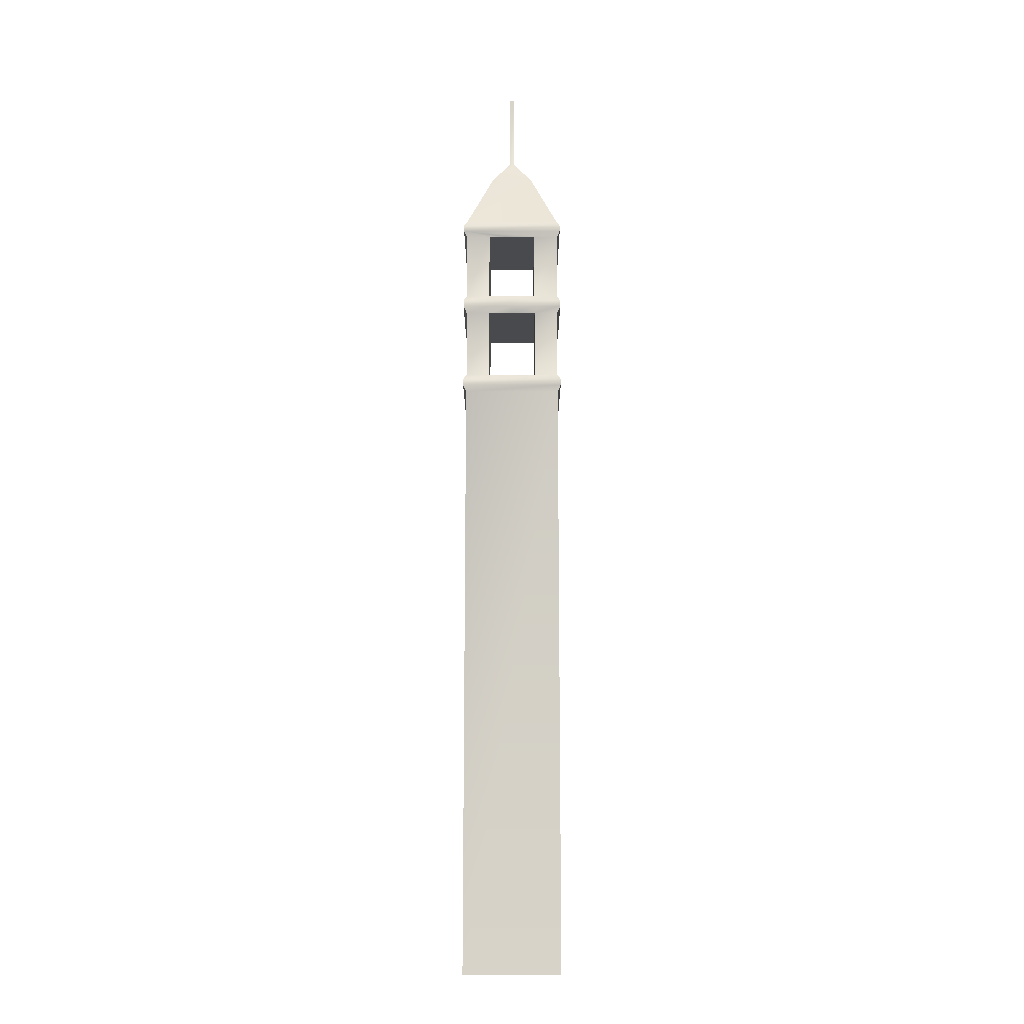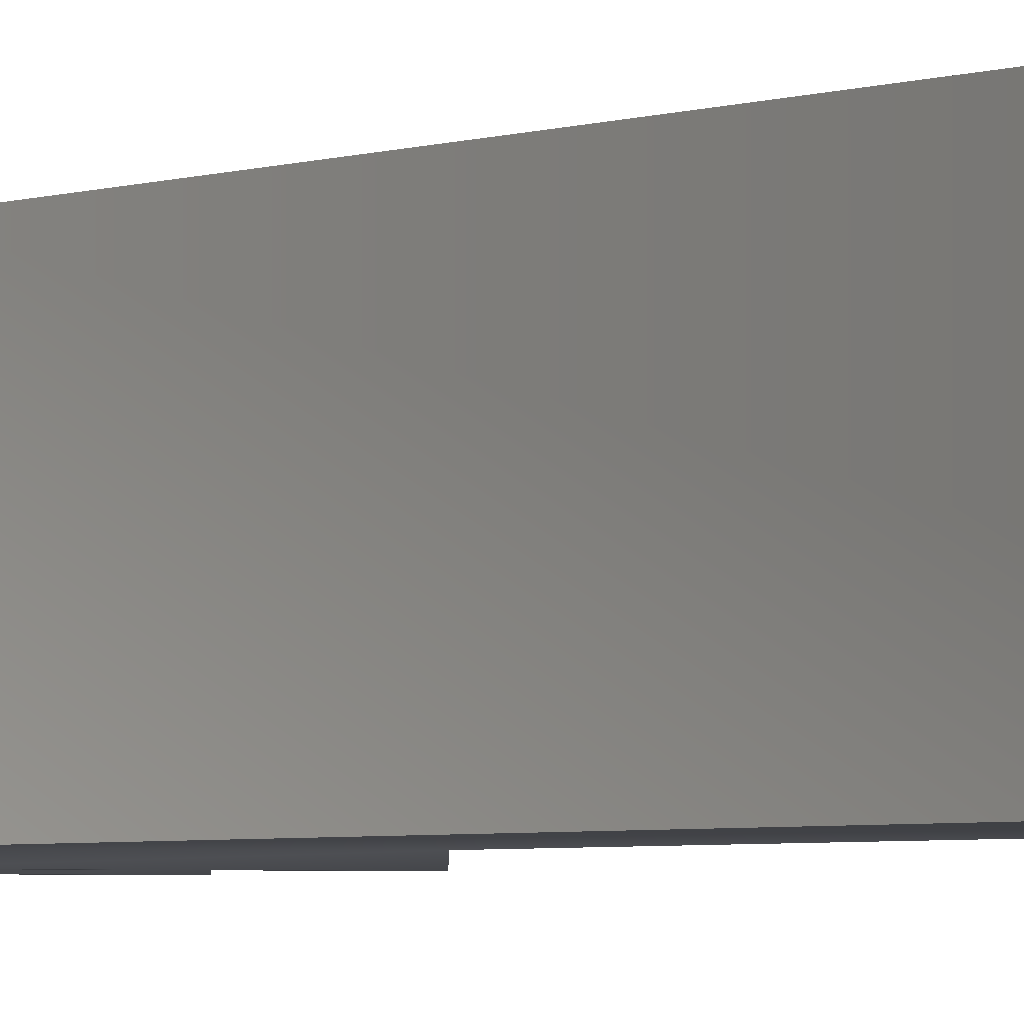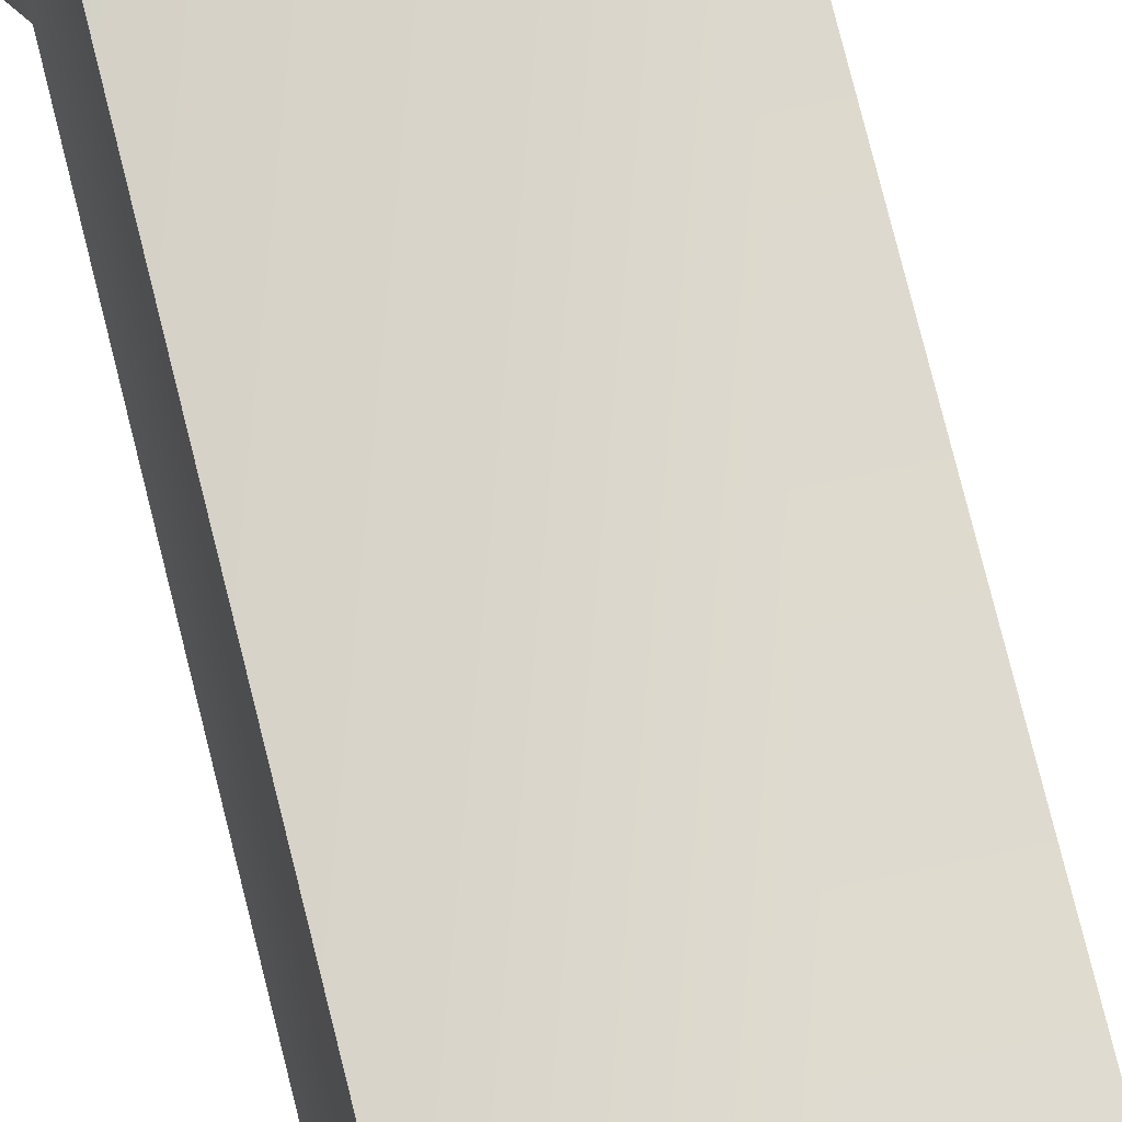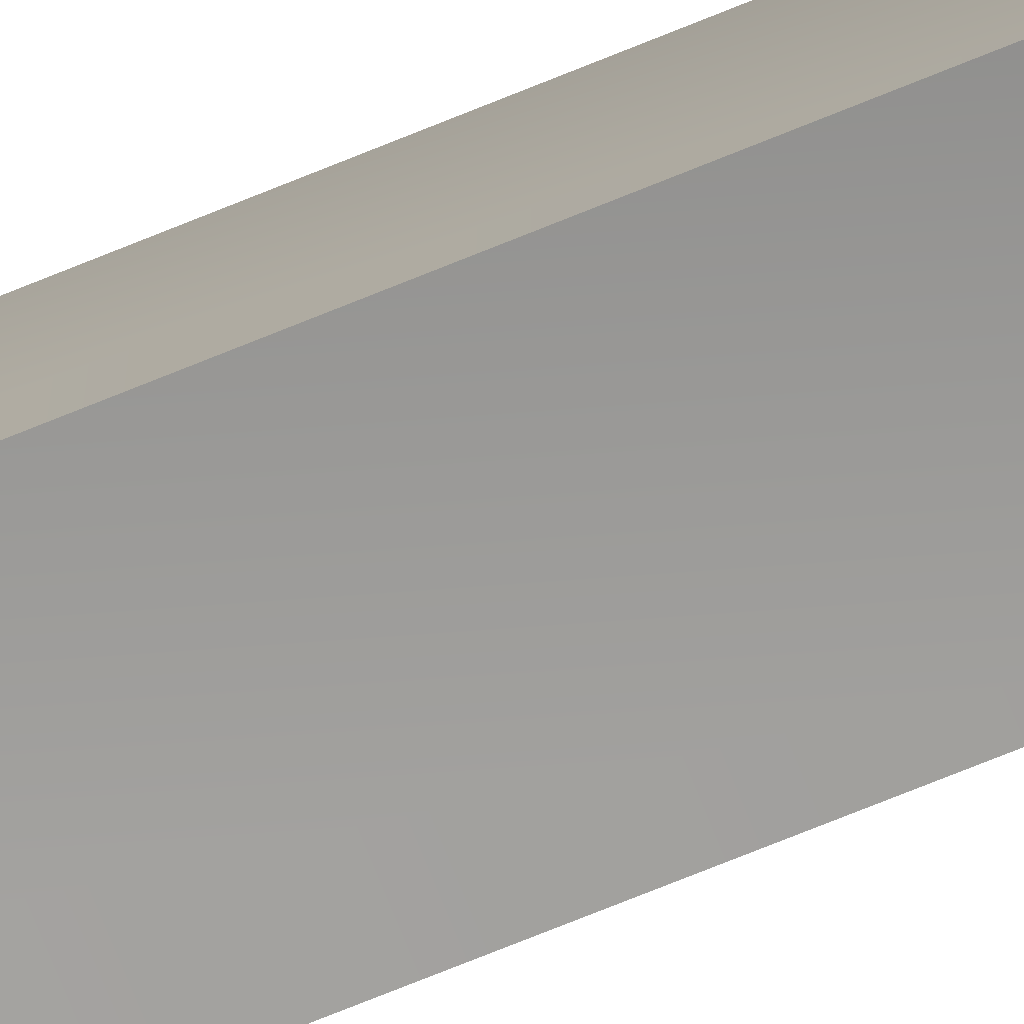
<metadata>
{"format":"obj","ext":"obj","renderer":"f3d","projection":"perspective","resolution":1024,"background":"white","views":[{"elev":-13.4,"azim":0.1,"up":"+Y"},{"elev":-2.1,"azim":-26.5,"up":"+Z"},{"elev":65.3,"azim":-13.1,"up":"+Z"},{"elev":-75.8,"azim":111.9,"up":"+Z"}]}
</metadata>
<code>
g default
v 9.484 146.6 28.44
v 10.11 147.9 23.39
v 9.484 146.6 23.7
v 10.11 147.9 28.44
v 9.484 146.6 33.19
v 10.11 147.9 33.5
v 10.11 149.2 28.44
v 10.11 149.2 33.5
v 10.11 147.9 38.55
v 10.11 149.2 38.55
v 9.434 150.4 33.16
v 9.434 150.4 37.88
v 10.11 149.2 23.39
v 10.11 149.2 18.34
v 10.11 147.9 18.34
v 9.484 146.6 18.96
v 10.11 147.9 18.34
v 9.484 146.6 37.93
v 9.434 150.4 28.44
v 9.434 150.4 23.73
v 10.11 149.2 18.34
v 9.434 150.4 19.01
v -9.484 129.4 18.96
v 9.484 12.61 18.96
v 9.484 129.4 18.96
v -9.484 12.61 18.96
v -9.434 133.2 33.16
v -9.484 146.6 37.93
v -9.434 133.2 37.88
v -9.484 146.6 33.19
v -9.484 146.6 28.44
v -10.11 147.9 33.5
v -9.484 146.6 33.19
v -10.11 147.9 28.44
v -9.484 146.6 23.7
v -10.11 147.9 23.39
v -10.11 149.2 28.44
v -10.11 149.2 23.39
v -10.11 147.9 18.34
v -10.11 149.2 18.34
v -10.11 149.2 33.5
v -10.11 149.2 38.55
v -10.11 147.9 38.55
v -9.434 150.4 28.44
v -9.434 150.4 33.16
v -10.11 147.9 38.55
v -9.484 146.6 18.96
v -10.11 147.9 18.34
v -9.434 150.4 37.88
v -9.434 150.4 23.73
v -10.11 149.2 18.34
v -9.434 150.4 19.01
v -5.053 147.9 18.34
v -10.11 149.2 18.34
v -10.11 147.9 18.34
v -5.053 149.2 18.34
v -4.742 146.6 18.96
v 5e-06 146.6 18.96
v 6e-06 147.9 18.34
v 4.742 146.6 18.96
v 5.053 147.9 18.34
v 6e-06 149.2 18.34
v 5.053 149.2 18.34
v 10.11 147.9 18.34
v 10.11 149.2 18.34
v 4.717 150.4 19.01
v 9.434 150.4 19.01
v 9.484 146.6 18.96
v 10.11 147.9 18.34
v 5e-06 150.4 19.01
v -4.717 150.4 19.01
v -10.11 149.2 18.34
v -9.434 150.4 19.01
v 5.053 147.9 38.55
v 10.11 149.2 38.55
v 10.11 147.9 38.55
v 5.053 149.2 38.55
v 4.742 146.6 37.93
v 9.484 146.6 37.93
v -2e-06 146.6 37.93
v -2e-06 147.9 38.55
v -4.742 146.6 37.93
v -5.053 147.9 38.55
v -9.484 146.6 37.93
v -10.11 147.9 38.55
v -2e-06 149.2 38.55
v -5.053 149.2 38.55
v -10.11 149.2 38.55
v -3e-06 150.4 37.88
v 4.717 150.4 37.88
v 9.434 150.4 37.88
v -4.717 150.4 37.88
v -10.11 149.2 38.55
v -9.434 150.4 37.88
v -9.434 150.4 37.88
v -4.742 163.6 37.93
v -4.717 150.4 37.88
v -9.484 163.6 37.93
v -4.717 150.4 23.73
v 5e-06 150.4 19.01
v 3e-06 150.4 23.73
v -4.717 150.4 19.01
v 4.717 150.4 19.01
v 4.717 150.4 23.73
v 1e-06 150.4 28.44
v 4.717 150.4 28.44
v 9.434 150.4 23.73
v 9.434 150.4 28.44
v 4.717 150.4 33.16
v 9.434 150.4 33.16
v -4.717 150.4 28.44
v -4.717 150.4 33.16
v -1e-06 150.4 33.16
v -9.434 150.4 28.44
v -9.434 150.4 23.73
v -9.434 150.4 33.16
v -4.717 150.4 37.88
v -3e-06 150.4 37.88
v 4.717 150.4 37.88
v 9.434 150.4 23.73
v 9.484 163.6 18.96
v 9.434 150.4 19.01
v 9.484 163.6 23.7
v -9.434 150.4 19.01
v -9.484 163.6 23.7
v -9.434 150.4 23.73
v -9.484 163.6 18.96
v 9.434 150.4 19.01
v 4.742 163.6 18.96
v 4.717 150.4 19.01
v 9.484 163.6 18.96
v 4.717 150.4 23.73
v 9.484 163.6 23.7
v 9.434 150.4 23.73
v 4.742 163.6 23.7
v -4.717 150.4 33.16
v -9.484 163.6 33.19
v -9.434 150.4 33.16
v -4.742 163.6 33.19
v 9.434 150.4 37.88
v 9.484 163.6 33.19
v 9.434 150.4 33.16
v 9.484 163.6 37.93
v 4.717 150.4 37.88
v 9.484 163.6 37.93
v 9.434 150.4 37.88
v 4.742 163.6 37.93
v -9.434 150.4 23.73
v -4.742 163.6 23.7
v -4.717 150.4 23.73
v -9.484 163.6 23.7
v -4.717 150.4 19.01
v -9.484 163.6 18.96
v -9.434 150.4 19.01
v -4.742 163.6 18.96
v -4.717 150.4 23.73
v -4.742 163.6 18.96
v -4.717 150.4 19.01
v -4.742 163.6 23.7
v 9.434 150.4 33.16
v 4.742 163.6 33.19
v 4.717 150.4 33.16
v 9.484 163.6 33.19
v -9.434 150.4 33.16
v -9.484 163.6 37.93
v -9.434 150.4 37.88
v -9.484 163.6 33.19
v 4.717 150.4 33.16
v 4.742 163.6 37.93
v 4.717 150.4 37.88
v 4.742 163.6 33.19
v 4.717 150.4 19.01
v 4.742 163.6 23.7
v 4.717 150.4 23.73
v 4.742 163.6 18.96
v -4.717 150.4 37.88
v -4.742 163.6 33.19
v -4.717 150.4 33.16
v -4.742 163.6 37.93
v -10.1 164.7 38.54
v 10.1 164.7 38.54
v 9.484 163.6 37.93
v 4.742 163.6 37.93
v -2e-06 163.6 37.93
v -4.742 163.6 37.93
v -9.484 163.6 37.93
v 10.1 166 38.54
v -10.1 166 38.54
v 9.478 167 37.92
v -9.478 167 37.92
v 4.742 163.6 28.44
v 9.484 163.6 33.19
v 9.484 163.6 28.44
v 4.742 163.6 33.19
v -1e-06 163.6 28.44
v -1e-06 163.6 33.19
v -4.742 163.6 28.44
v -4.742 163.6 33.19
v -9.484 163.6 28.44
v -9.484 163.6 33.19
v -2e-06 163.6 37.93
v -4.742 163.6 37.93
v 0 163.6 23.7
v 4.742 163.6 23.7
v 4.742 163.6 37.93
v 0 163.6 18.96
v 4.742 163.6 18.96
v 9.484 163.6 23.7
v -4.742 163.6 18.96
v -4.742 163.6 23.7
v -9.484 163.6 23.7
v 10.1 164.7 18.35
v 9.484 163.6 18.96
v 9.484 163.6 23.7
v 9.484 163.6 28.44
v 9.484 163.6 33.19
v 9.484 163.6 37.93
v 10.1 164.7 38.54
v 10.1 166 18.35
v 10.1 166 38.54
v 9.478 167 18.97
v 9.478 167 37.92
v 9.484 163.6 18.96
v 10.1 164.7 18.35
v -10.1 164.7 18.35
v -10.1 166 18.35
v 10.1 166 18.35
v -9.478 167 18.97
v 9.478 167 18.97
v -10.1 164.7 18.35
v 4.742 163.6 18.96
v 0 163.6 18.96
v -4.742 163.6 18.96
v -10.1 164.7 18.35
v -9.484 163.6 18.96
v -10.1 164.7 38.54
v -9.484 163.6 37.93
v -9.484 163.6 33.19
v -9.484 163.6 28.44
v -10.1 164.7 38.54
v -9.484 163.6 23.7
v -9.484 163.6 18.96
v -9.484 163.6 18.96
v -10.1 164.7 18.35
v -10.1 164.7 38.54
v -10.1 166 38.54
v -10.1 166 18.35
v -9.478 167 37.92
v -9.478 167 18.97
v 9.478 167 37.92
v 4.146 178.9 24.3
v 9.478 167 18.97
v 4.146 178.9 32.59
v 0.4358 184.4 28.01
v 0.4358 184.4 28.88
v 9.478 167 18.97
v -4.146 178.9 24.3
v -9.478 167 18.97
v 4.146 178.9 24.3
v -0.4358 184.4 28.01
v 0.4358 184.4 28.01
v -9.478 167 37.92
v 4.146 178.9 32.59
v 9.478 167 37.92
v -4.146 178.9 32.59
v 0.4358 184.4 28.88
v -0.4358 184.4 28.88
v -9.478 167 18.97
v -4.146 178.9 32.59
v -9.478 167 37.92
v -4.146 178.9 24.3
v -0.4358 184.4 28.88
v -0.4358 184.4 28.01
v 0.4358 184.4 28.88
v 0.4358 199.5 28.01
v 0.4358 184.4 28.01
v 0.4358 199.5 28.88
v 0.4358 184.4 28.01
v -0.4358 199.5 28.01
v -0.4358 184.4 28.01
v 0.4358 199.5 28.01
v -0.4358 184.4 28.88
v 0.4358 199.5 28.88
v 0.4358 184.4 28.88
v -0.4358 199.5 28.88
v -0.4358 184.4 28.01
v -0.4358 199.5 28.88
v -0.4358 184.4 28.88
v -0.4358 199.5 28.01
v -0.4358 199.5 28.88
v 0.4358 199.5 28.01
v 0.4358 199.5 28.88
v -0.4358 199.5 28.01
v 9.484 129.4 37.93
v 10.11 130.7 18.34
v 9.484 129.4 18.96
v 10.11 130.7 38.55
v 10.11 132 18.34
v 10.11 132 38.55
v 9.434 133.2 37.88
v 9.434 133.2 23.73
v 9.434 133.2 19.01
v 9.484 129.4 18.96
v -10.11 130.7 18.34
v -9.484 129.4 18.96
v 10.11 130.7 18.34
v -10.11 132 18.34
v 10.11 132 18.34
v 9.434 133.2 19.01
v 4.717 133.2 19.01
v 5e-06 133.2 19.01
v -4.717 133.2 19.01
v -9.434 133.2 19.01
v -9.484 129.4 37.93
v 10.11 130.7 38.55
v 9.484 129.4 37.93
v -10.11 130.7 38.55
v 10.11 132 38.55
v -10.11 132 38.55
v 9.434 133.2 37.88
v 4.717 133.2 37.88
v -3e-06 133.2 37.88
v -4.717 133.2 37.88
v -9.434 133.2 37.88
v -9.484 129.4 18.96
v -10.11 130.7 38.55
v -9.484 129.4 37.93
v -10.11 130.7 18.34
v -10.11 132 38.55
v -10.11 132 18.34
v -9.434 133.2 37.88
v -9.434 133.2 23.73
v -9.434 133.2 19.01
v 9.434 133.2 37.88
v 9.434 133.2 28.44
v 9.434 133.2 23.73
v 9.434 133.2 33.16
v -9.434 133.2 23.73
v -9.434 133.2 33.16
v -9.434 133.2 37.88
v -9.434 133.2 28.44
v -9.434 133.2 33.16
v -4.717 133.2 23.73
v 5e-06 133.2 19.01
v 3e-06 133.2 23.73
v -4.717 133.2 19.01
v 4.717 133.2 19.01
v 4.717 133.2 23.73
v 1e-06 133.2 28.44
v 4.717 133.2 28.44
v 9.434 133.2 23.73
v 9.434 133.2 28.44
v 4.717 133.2 33.16
v 9.434 133.2 33.16
v -4.717 133.2 28.44
v -4.717 133.2 33.16
v -1e-06 133.2 33.16
v -9.434 133.2 28.44
v -9.434 133.2 23.73
v -9.434 133.2 33.16
v -4.717 133.2 37.88
v -3e-06 133.2 37.88
v 4.717 133.2 37.88
v 4.717 133.2 23.73
v 9.484 146.6 23.7
v 9.434 133.2 23.73
v 4.742 146.6 23.7
v -4.717 133.2 33.16
v -9.484 146.6 33.19
v -9.434 133.2 33.16
v -4.742 146.6 33.19
v -9.434 133.2 23.73
v -4.742 146.6 23.7
v -4.717 133.2 23.73
v -9.484 146.6 23.7
v -10.11 147.9 18.34
v -9.484 146.6 18.96
v -4.717 133.2 23.73
v -4.742 146.6 18.96
v -4.717 133.2 19.01
v -4.742 146.6 23.7
v 9.434 133.2 33.16
v 4.742 146.6 33.19
v 4.717 133.2 33.16
v 9.484 146.6 33.19
v 4.717 133.2 33.16
v 4.742 146.6 37.93
v 4.717 133.2 37.88
v 4.742 146.6 33.19
v 4.717 133.2 19.01
v 4.742 146.6 23.7
v 4.717 133.2 23.73
v 4.742 146.6 18.96
v -4.717 133.2 37.88
v -4.742 146.6 33.19
v -4.717 133.2 33.16
v -4.742 146.6 37.93
v 4.742 146.6 28.44
v 9.484 146.6 33.19
v 9.484 146.6 28.44
v 4.742 146.6 33.19
v -1e-06 146.6 28.44
v -1e-06 146.6 33.19
v -4.742 146.6 28.44
v -4.742 146.6 33.19
v -9.484 146.6 28.44
v -9.484 146.6 33.19
v -2e-06 146.6 37.93
v -4.742 146.6 37.93
v 0 146.6 23.7
v 4.742 146.6 23.7
v 4.742 146.6 37.93
v 5e-06 146.6 18.96
v 4.742 146.6 18.96
v 9.484 146.6 23.7
v -4.742 146.6 18.96
v -4.742 146.6 23.7
v -9.484 146.6 23.7
v 9.434 133.2 19.01
v 4.742 146.6 18.96
v 4.717 133.2 19.01
v 9.484 146.6 18.96
v 4.717 133.2 37.88
v 9.484 146.6 37.93
v 9.434 133.2 37.88
v 4.742 146.6 37.93
v 9.434 133.2 37.88
v 9.484 146.6 33.19
v 9.434 133.2 33.16
v 9.484 146.6 37.93
v -9.434 133.2 37.88
v -4.742 146.6 37.93
v -4.717 133.2 37.88
v -9.484 146.6 37.93
v -4.717 133.2 19.01
v -9.484 146.6 18.96
v -9.434 133.2 19.01
v -4.742 146.6 18.96
v -9.434 133.2 19.01
v -9.484 146.6 23.7
v -9.434 133.2 23.73
v -9.484 146.6 18.96
v 9.434 133.2 23.73
v 9.484 146.6 18.96
v 9.434 133.2 19.01
v 9.484 146.6 23.7
v 9.484 129.4 18.96
v 9.484 12.61 37.93
v 9.484 129.4 37.93
v 9.484 12.61 18.96
v -10.11 147.9 38.55
v -9.484 146.6 37.93
v 9.484 129.4 37.93
v -9.484 12.61 37.93
v -9.484 129.4 37.93
v 9.484 12.61 37.93
v -9.484 129.4 37.93
v -9.484 12.61 18.96
v -9.484 129.4 18.96
v -9.484 12.61 37.93
g default_0
f 3 2 1
f 2 4 1
f 1 4 5
f 4 6 5
f 4 7 6
f 7 8 6
f 6 8 9
f 8 10 9
f 8 11 10
f 11 12 10
f 2 13 4
f 13 7 4
f 14 13 2
f 15 14 2
f 16 15 3
f 17 2 3
f 5 6 18
f 6 9 18
f 7 13 19
f 7 19 8
f 19 11 8
f 13 20 19
f 13 21 20
f 21 22 20
f 25 24 23
f 24 26 23
f 29 28 27
f 28 30 27
f 33 32 31
f 32 34 31
f 31 34 35
f 34 36 35
f 34 37 36
f 37 38 36
f 36 38 39
f 38 40 39
f 32 41 34
f 41 37 34
f 42 41 32
f 43 42 32
f 37 41 44
f 37 44 38
f 41 45 44
f 41 42 45
f 46 32 33
f 35 36 47
f 36 48 47
f 42 49 45
f 44 50 38
f 38 50 51
f 50 52 51
f 55 54 53
f 54 56 53
f 55 53 57
f 57 53 58
f 53 59 58
f 53 56 59
f 58 59 60
f 59 61 60
f 59 62 61
f 56 62 59
f 62 63 61
f 61 63 64
f 63 65 64
f 63 66 65
f 66 67 65
f 60 61 68
f 61 69 68
f 62 56 70
f 62 70 63
f 70 66 63
f 56 71 70
f 56 72 71
f 72 73 71
f 76 75 74
f 75 77 74
f 76 74 78
f 79 76 78
f 78 74 80
f 74 81 80
f 74 77 81
f 80 81 82
f 81 83 82
f 82 83 84
f 83 85 84
f 81 86 83
f 77 86 81
f 86 87 83
f 83 87 85
f 87 88 85
f 86 77 89
f 86 89 87
f 77 90 89
f 77 75 90
f 75 91 90
f 89 92 87
f 87 92 93
f 92 94 93
f 97 96 95
f 96 98 95
f 101 100 99
f 100 102 99
f 103 100 101
f 104 103 101
f 104 101 105
f 106 104 105
f 107 104 106
f 108 107 106
f 108 106 109
f 110 108 109
f 105 101 111
f 101 99 111
f 105 111 112
f 113 105 112
f 109 106 113
f 106 105 113
f 111 99 114
f 99 115 114
f 112 111 116
f 111 114 116
f 113 112 117
f 118 113 117
f 109 113 118
f 119 109 118
f 122 121 120
f 121 123 120
f 126 125 124
f 125 127 124
f 130 129 128
f 129 131 128
f 134 133 132
f 133 135 132
f 138 137 136
f 137 139 136
f 142 141 140
f 141 143 140
f 146 145 144
f 145 147 144
f 150 149 148
f 149 151 148
f 154 153 152
f 153 155 152
f 158 157 156
f 157 159 156
f 162 161 160
f 161 163 160
f 166 165 164
f 165 167 164
f 170 169 168
f 169 171 168
f 174 173 172
f 173 175 172
f 178 177 176
f 177 179 176
f 182 181 180
f 180 183 182
f 180 184 183
f 180 185 184
f 180 186 185
f 181 187 180
f 187 188 180
f 187 189 188
f 189 190 188
f 193 192 191
f 192 194 191
f 191 194 195
f 194 196 195
f 195 196 197
f 196 198 197
f 197 198 199
f 198 200 199
f 196 201 198
f 201 202 198
f 191 195 203
f 204 191 203
f 193 191 204
f 194 205 196
f 205 201 196
f 204 203 206
f 207 204 206
f 208 193 204
f 206 203 209
f 203 210 209
f 203 195 210
f 195 197 210
f 210 197 211
f 197 199 211
f 214 213 212
f 212 215 214
f 212 216 215
f 212 217 216
f 212 218 217
f 212 219 218
f 219 220 218
f 219 221 220
f 221 222 220
f 225 224 223
f 225 226 224
f 226 227 224
f 226 228 227
f 228 229 227
f 223 231 230
f 231 232 230
f 232 233 230
f 233 235 234
f 238 237 236
f 240 239 238
f 240 241 239
f 240 242 241
f 245 244 243
f 245 246 244
f 246 247 244
f 246 248 247
f 248 249 247
f 252 251 250
f 251 253 250
f 251 254 253
f 254 255 253
f 258 257 256
f 257 259 256
f 257 260 259
f 260 261 259
f 264 263 262
f 263 265 262
f 263 266 265
f 266 267 265
f 270 269 268
f 269 271 268
f 269 272 271
f 272 273 271
f 276 275 274
f 275 277 274
f 280 279 278
f 279 281 278
f 284 283 282
f 283 285 282
f 288 287 286
f 287 289 286
f 292 291 290
f 291 293 290
f 296 295 294
f 295 297 294
f 295 298 297
f 298 299 297
f 300 299 298
f 298 301 300
f 301 298 302
f 305 304 303
f 304 306 303
f 304 307 306
f 307 308 306
f 309 308 307
f 307 310 309
f 307 311 310
f 307 312 311
f 307 313 312
f 316 315 314
f 315 317 314
f 315 318 317
f 318 319 317
f 319 318 320
f 320 321 319
f 321 322 319
f 322 323 319
f 323 324 319
f 327 326 325
f 326 328 325
f 326 329 328
f 329 330 328
f 330 329 331
f 331 332 330
f 332 333 330
f 336 335 334
f 335 337 334
f 340 339 338
f 342 341 338
f 345 344 343
f 344 346 343
f 347 344 345
f 348 347 345
f 348 345 349
f 350 348 349
f 351 348 350
f 352 351 350
f 352 350 353
f 354 352 353
f 349 345 355
f 345 343 355
f 349 355 356
f 357 349 356
f 353 350 357
f 350 349 357
f 355 343 358
f 343 359 358
f 356 355 360
f 355 358 360
f 357 356 361
f 362 357 361
f 353 357 362
f 363 353 362
f 366 365 364
f 365 367 364
f 370 369 368
f 369 371 368
f 374 373 372
f 373 375 372
f 377 376 57
f 380 379 378
f 379 381 378
f 384 383 382
f 383 385 382
f 388 387 386
f 387 389 386
f 392 391 390
f 391 393 390
f 396 395 394
f 395 397 394
f 400 399 398
f 399 401 398
f 398 401 402
f 401 403 402
f 402 403 404
f 403 405 404
f 404 405 406
f 405 407 406
f 403 408 405
f 408 409 405
f 398 402 410
f 411 398 410
f 400 398 411
f 401 412 403
f 412 408 403
f 411 410 413
f 414 411 413
f 415 400 411
f 413 410 416
f 410 417 416
f 410 402 417
f 402 404 417
f 417 404 418
f 404 406 418
f 421 420 419
f 420 422 419
f 425 424 423
f 424 426 423
f 429 428 427
f 428 430 427
f 433 432 431
f 432 434 431
f 437 436 435
f 436 438 435
f 441 440 439
f 440 442 439
f 445 444 443
f 444 446 443
f 449 448 447
f 448 450 447
f 452 451 33
f 455 454 453
f 454 456 453
f 459 458 457
f 458 460 457

</code>
